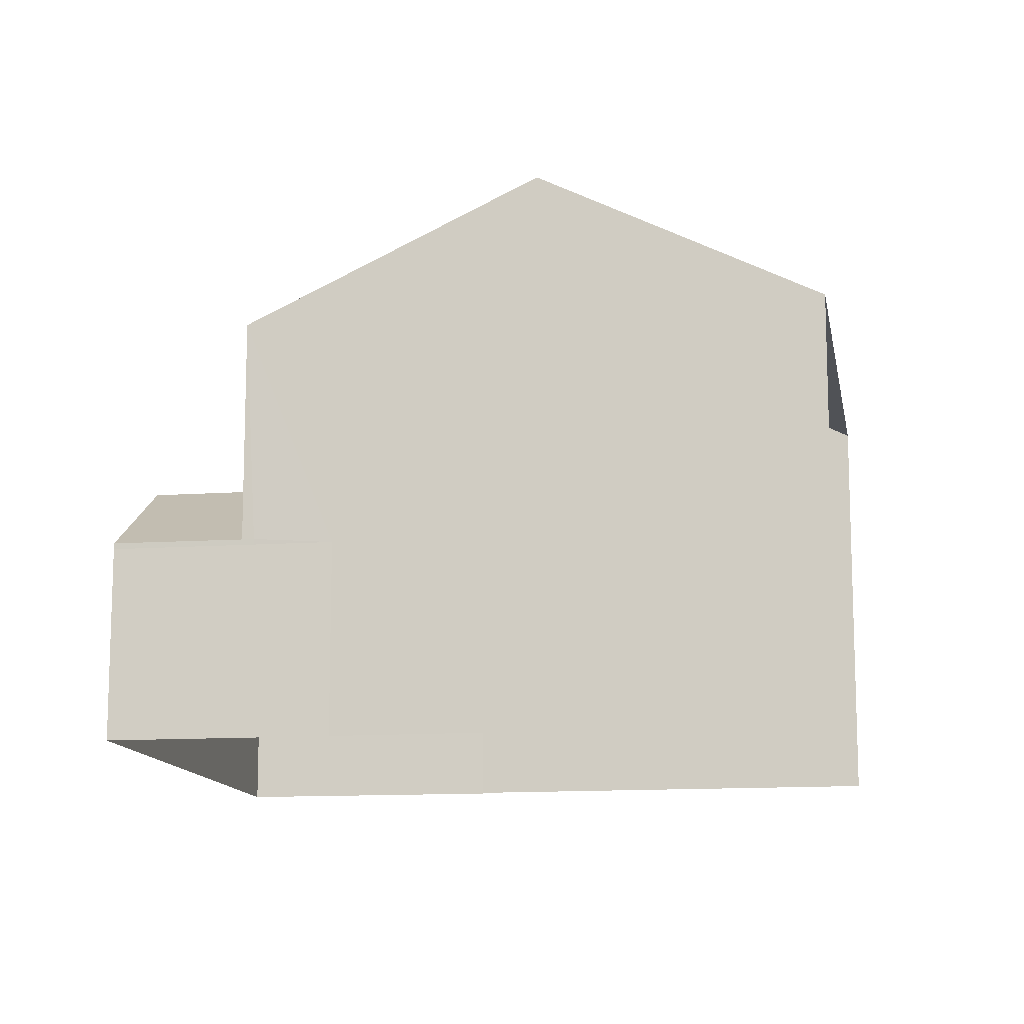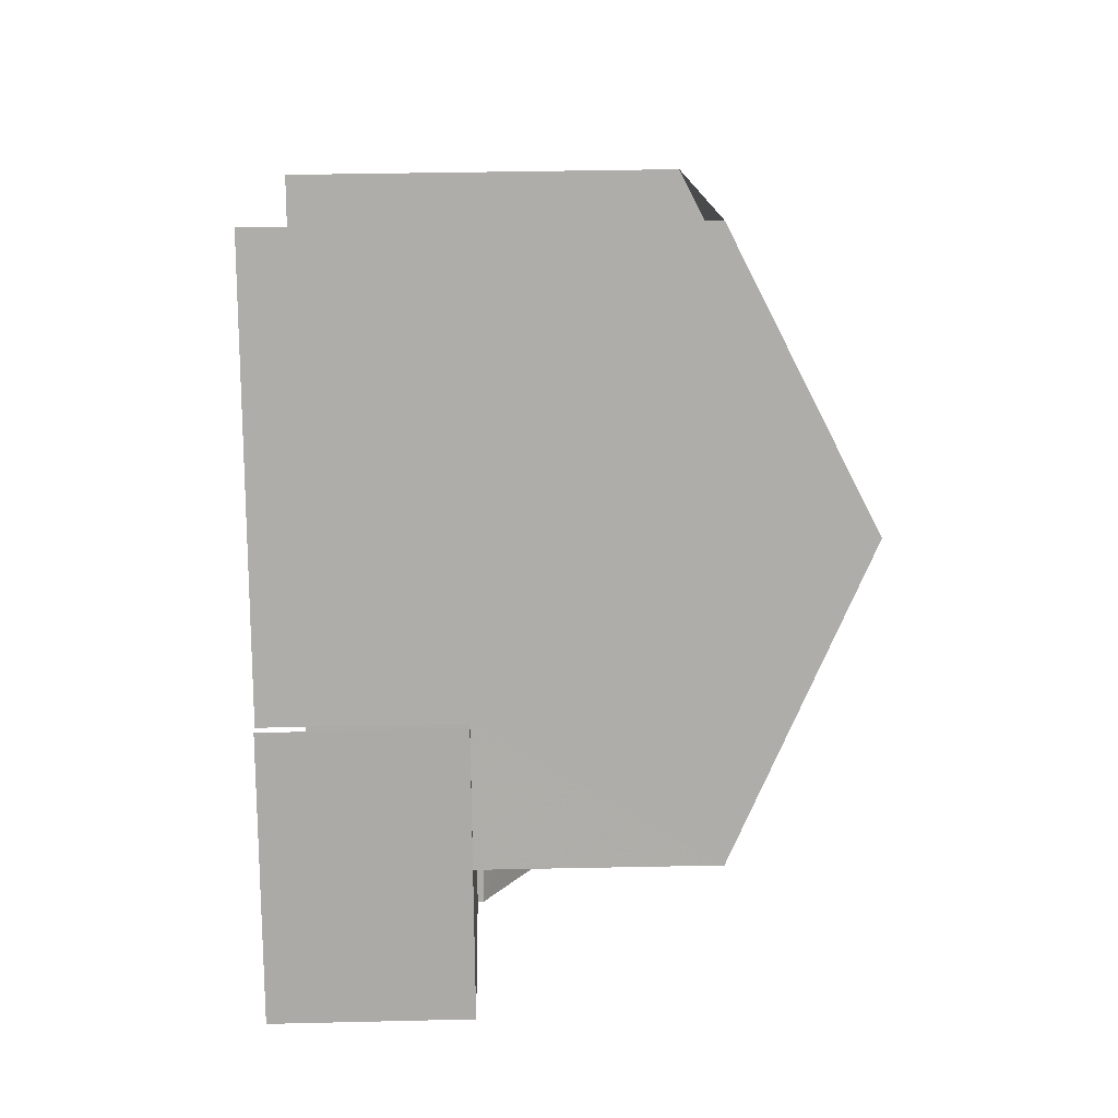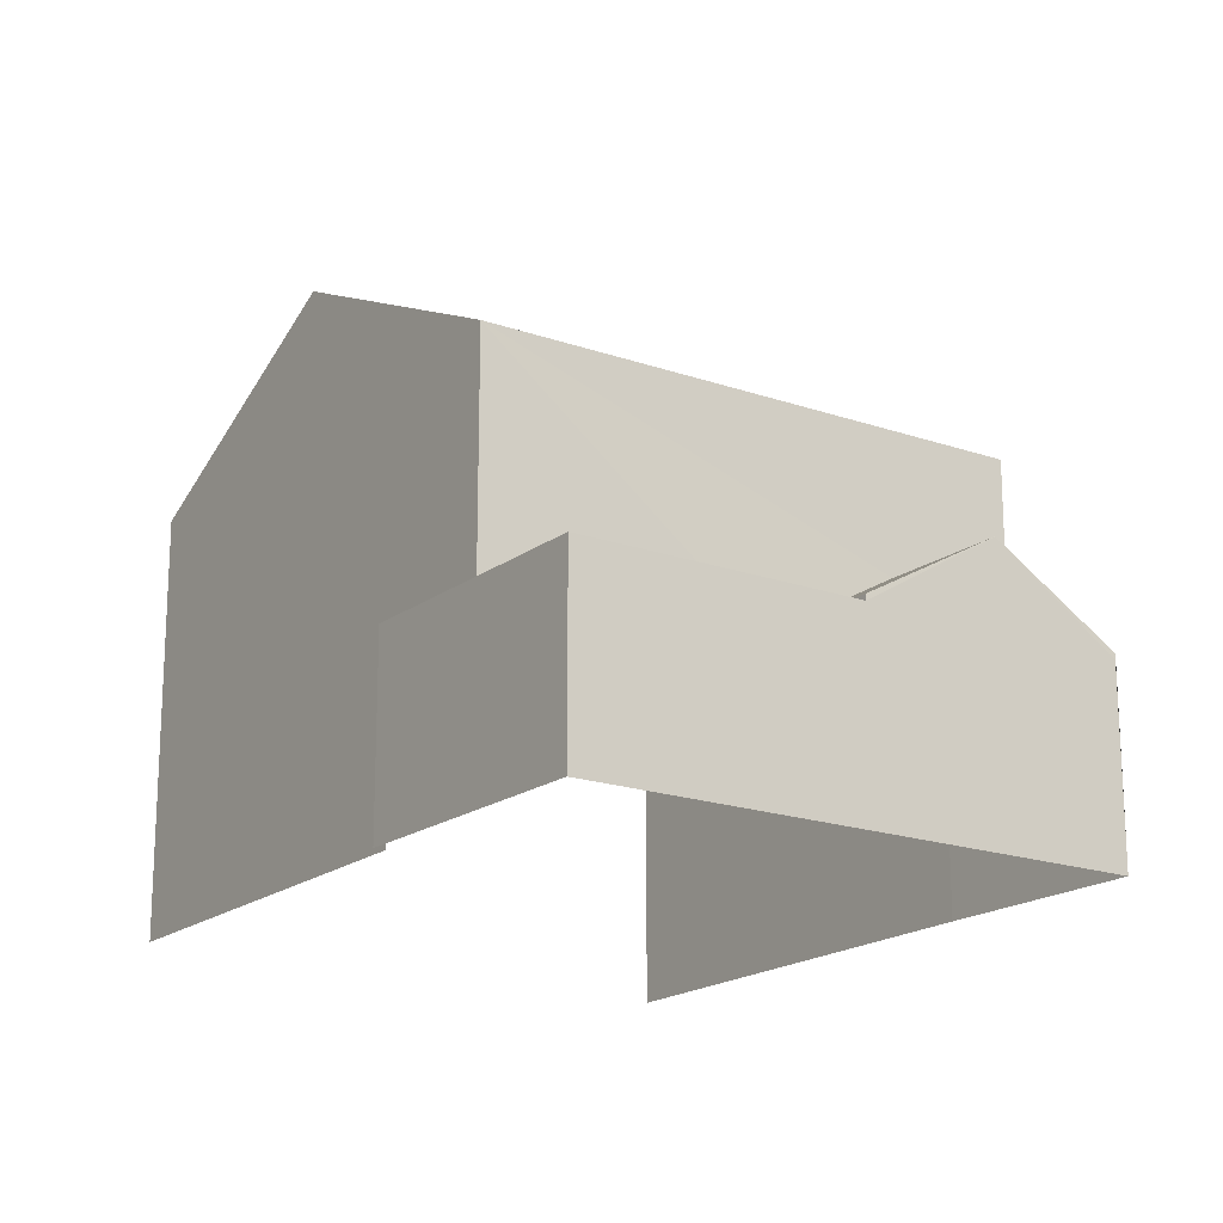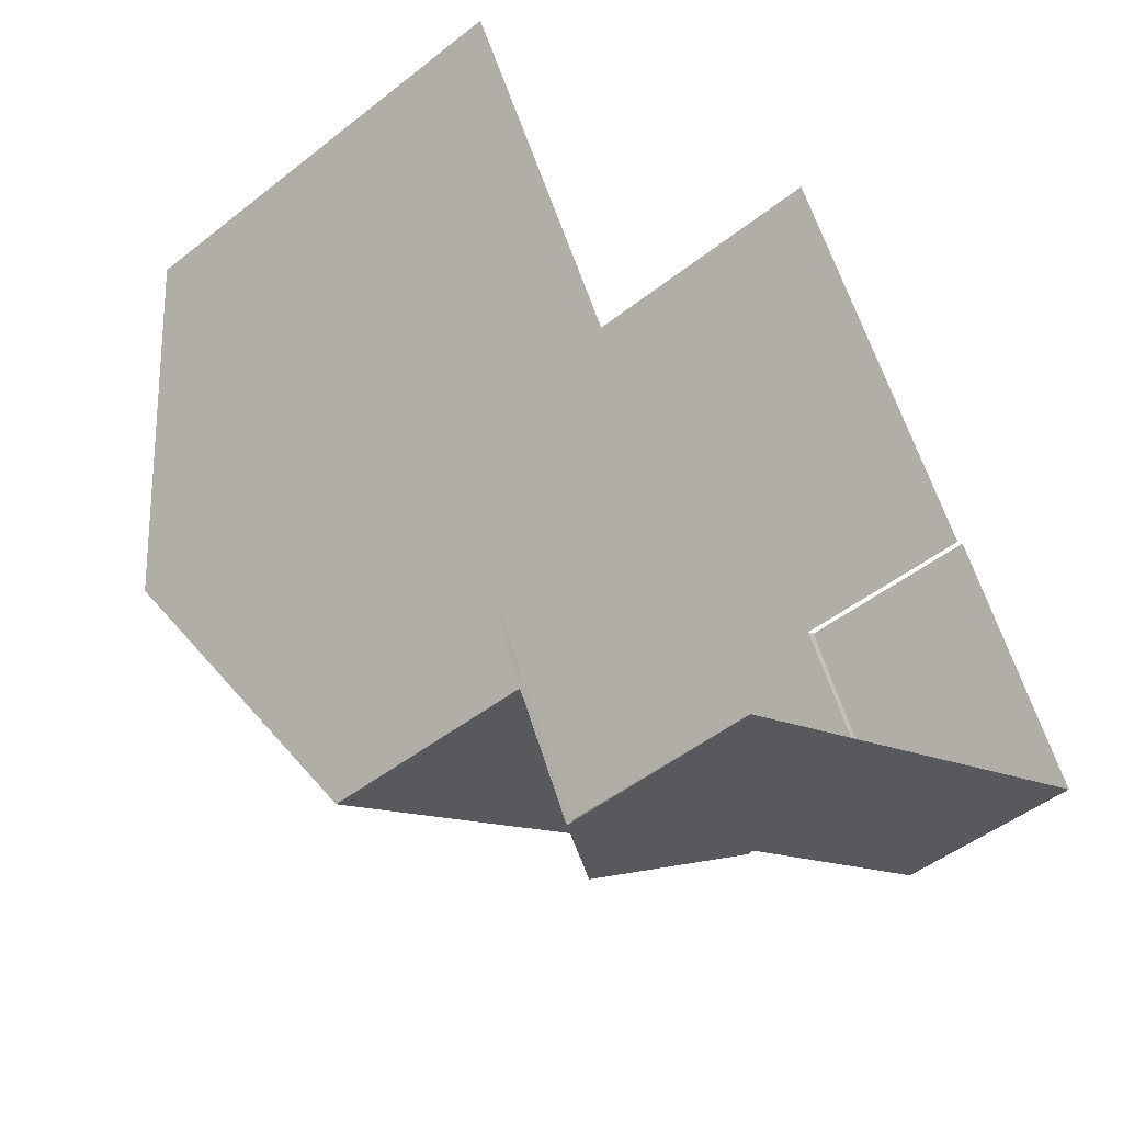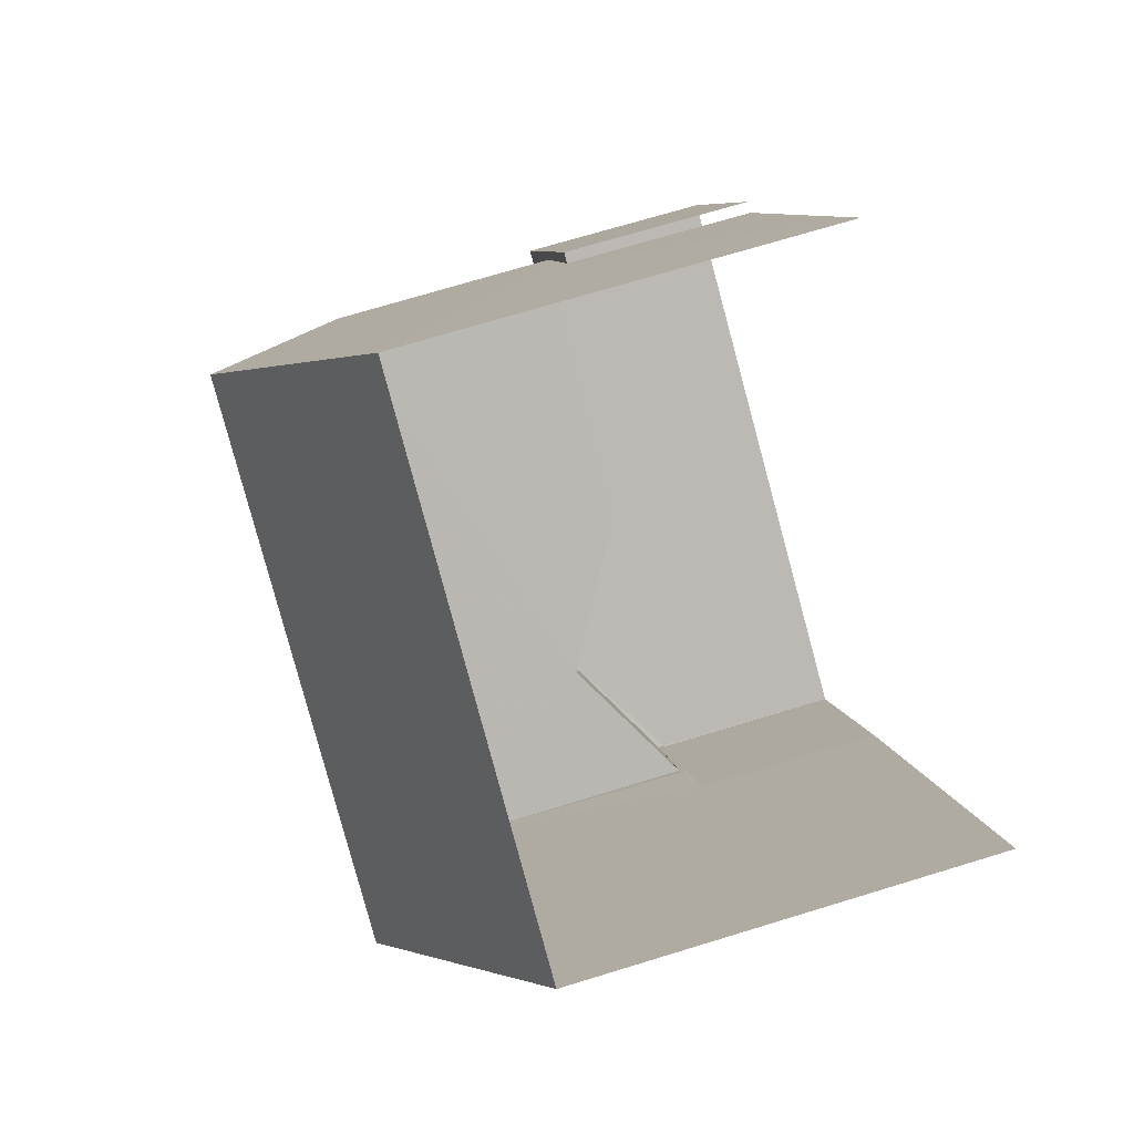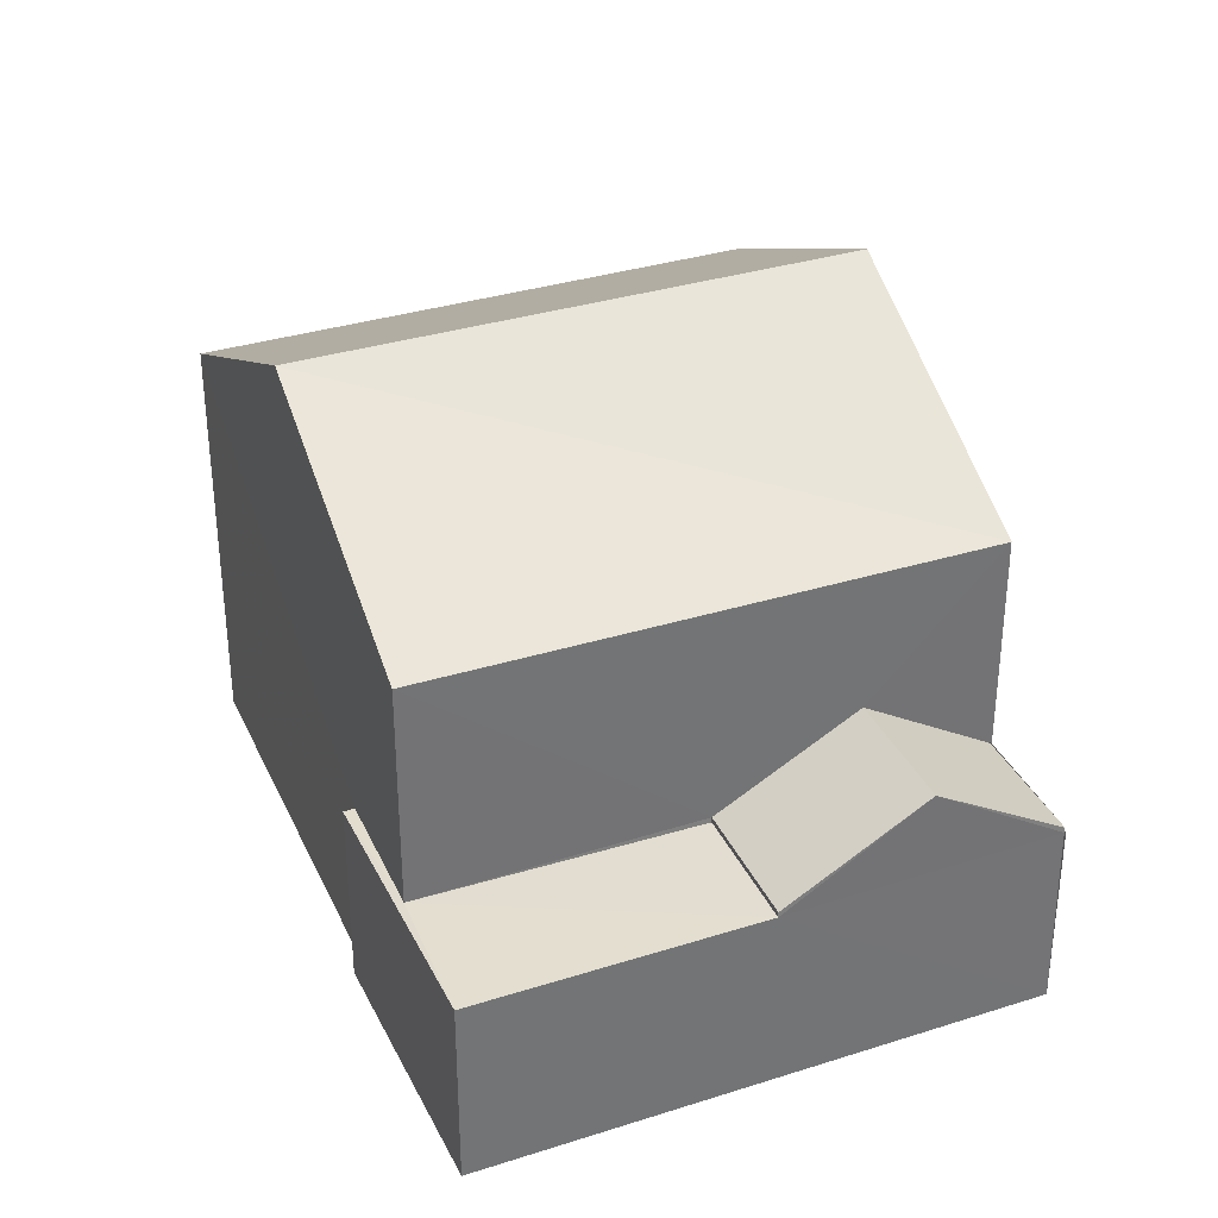
<metadata>
{"format":"obj","ext":"obj","renderer":"f3d","projection":"perspective","resolution":1024,"background":"white","views":[{"elev":-12.4,"azim":71.5,"up":"+Z"},{"elev":41.4,"azim":-91.6,"up":"+Y"},{"elev":-18.2,"azim":-62.5,"up":"+Z"},{"elev":-47.1,"azim":131.8,"up":"+Y"},{"elev":70.6,"azim":72.9,"up":"+Y"},{"elev":35.2,"azim":-50.6,"up":"+Z"}]}
</metadata>
<code>
v -2.255e+05 -1.276e+05 13.12
v -2.255e+05 -1.276e+05 13.12
v -2.255e+05 -1.276e+05 13.12
v -2.255e+05 -1.276e+05 13.12
v -2.255e+05 -1.276e+05 13.12
v -2.255e+05 -1.276e+05 13.12
v -2.255e+05 -1.276e+05 13.12
v -2.255e+05 -1.276e+05 21.25
v -2.255e+05 -1.276e+05 19.23
v -2.255e+05 -1.276e+05 21.25
v -2.255e+05 -1.276e+05 19.23
v -2.255e+05 -1.276e+05 17.16
v -2.255e+05 -1.276e+05 16
v -2.255e+05 -1.276e+05 17.16
v -2.255e+05 -1.276e+05 16
v -2.255e+05 -1.276e+05 16
v -2.255e+05 -1.276e+05 16
v -2.255e+05 -1.276e+05 16
v -2.255e+05 -1.276e+05 19.23
v -2.255e+05 -1.276e+05 19.23
v -2.255e+05 -1.276e+05 15.91
v -2.255e+05 -1.276e+05 15.91
v -2.255e+05 -1.276e+05 15.91
v -2.255e+05 -1.276e+05 15.91
v -2.255e+05 -1.276e+05 15.91
v -2.255e+05 -1.276e+05 15.91
v -2.255e+05 -1.276e+05 15.91
v -2.255e+05 -1.276e+05 15.91
v -2.255e+05 -1.276e+05 15.91
v -2.255e+05 -1.276e+05 15.91
f 1 2 3
f 4 3 5
f 2 6 3
f 6 7 5
f 3 6 5
f 3 4 26
f 25 3 26
f 11 2 1
f 9 11 1
f 8 9 10
f 8 11 9
f 12 13 14
f 12 15 13
f 16 17 14
f 14 17 12
f 18 17 16
f 10 19 8
f 10 20 19
f 21 22 23
f 21 24 22
f 25 26 27
f 28 27 29
f 29 27 30
f 27 26 30
f 14 24 16
f 24 7 22
f 5 7 29
f 30 5 29
f 29 14 13
f 29 24 14
f 29 7 24
f 1 3 25
f 9 1 25
f 9 25 10
f 25 27 20
f 25 20 10
f 15 20 27
f 27 28 15
f 12 19 20
f 17 19 12
f 12 20 15
f 6 22 7
f 6 23 22
f 30 4 5
f 30 26 4
f 19 17 18
f 6 2 23
f 18 21 23
f 8 19 23
f 23 2 11
f 8 23 11
f 19 18 23
f 28 13 15
f 28 29 13
f 24 18 16
f 24 21 18

</code>
